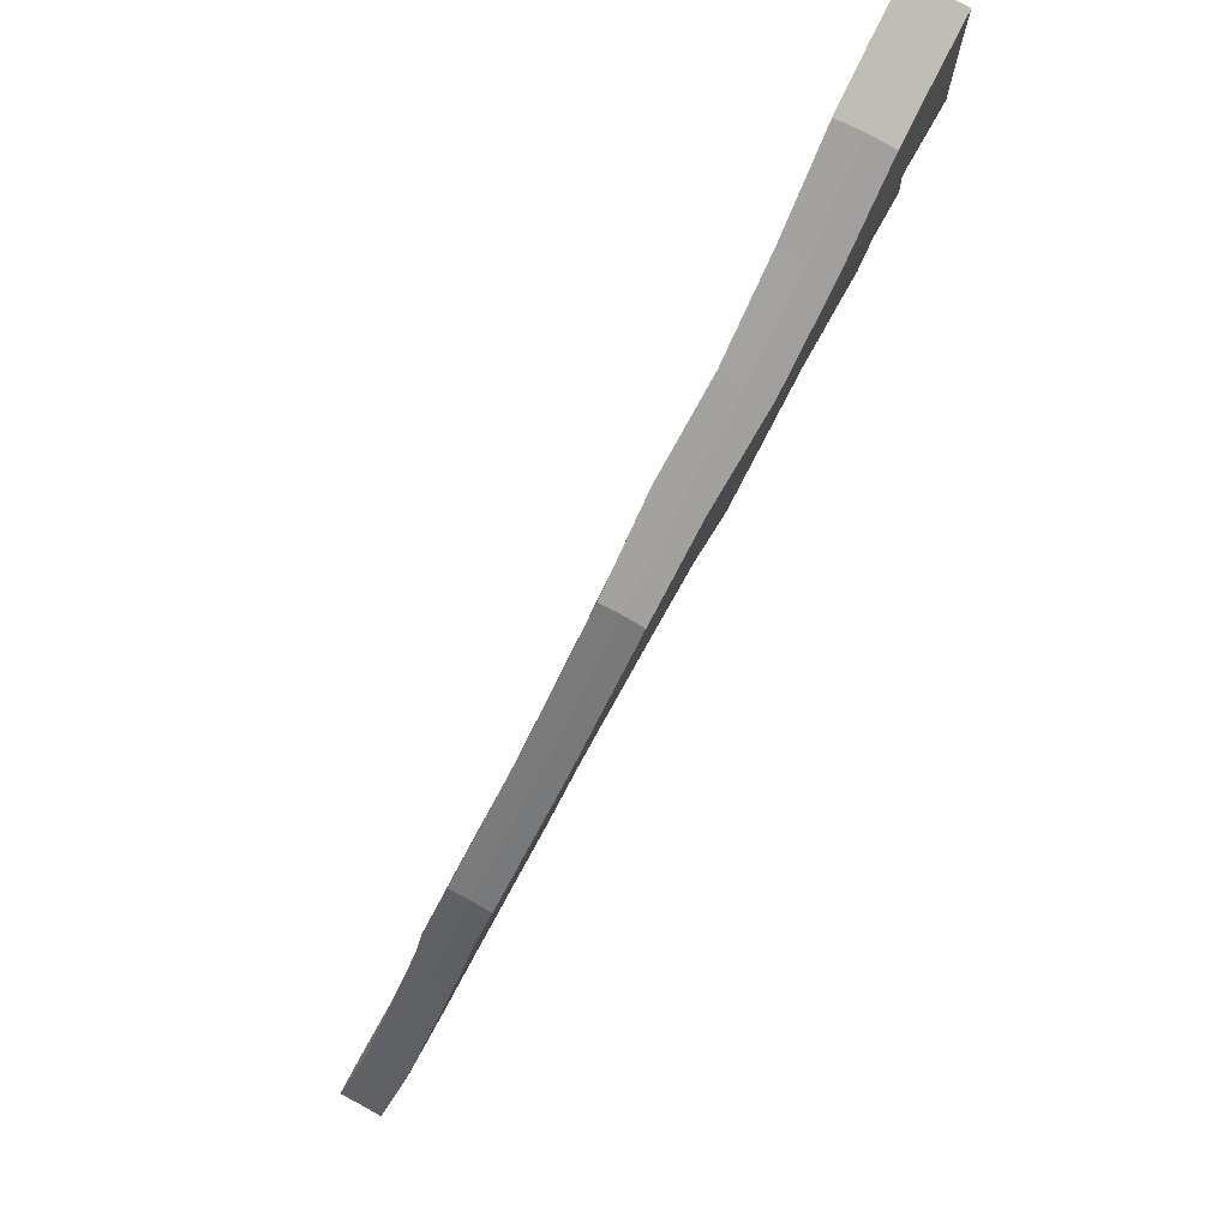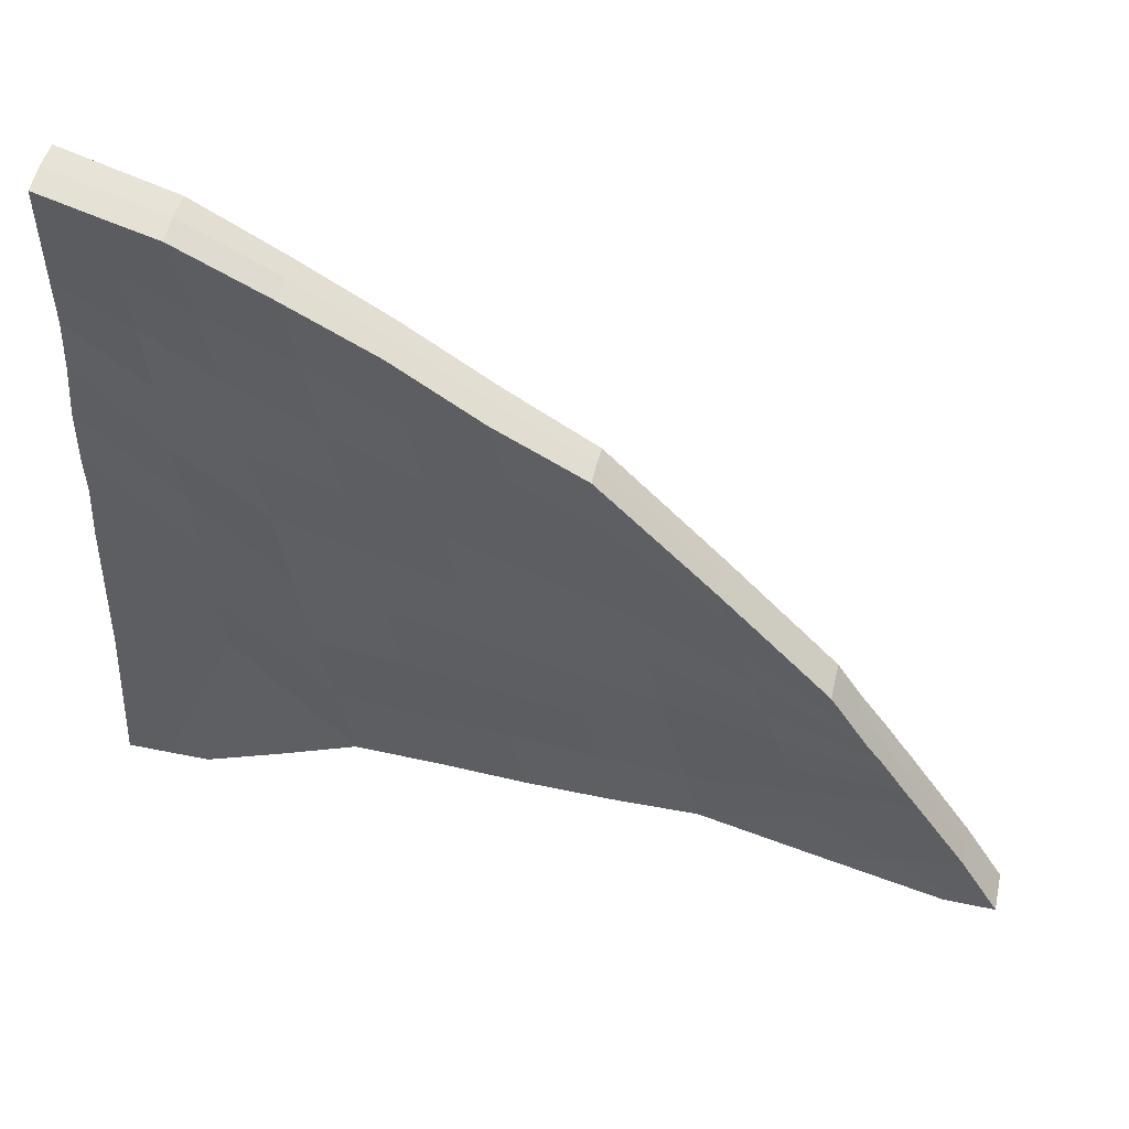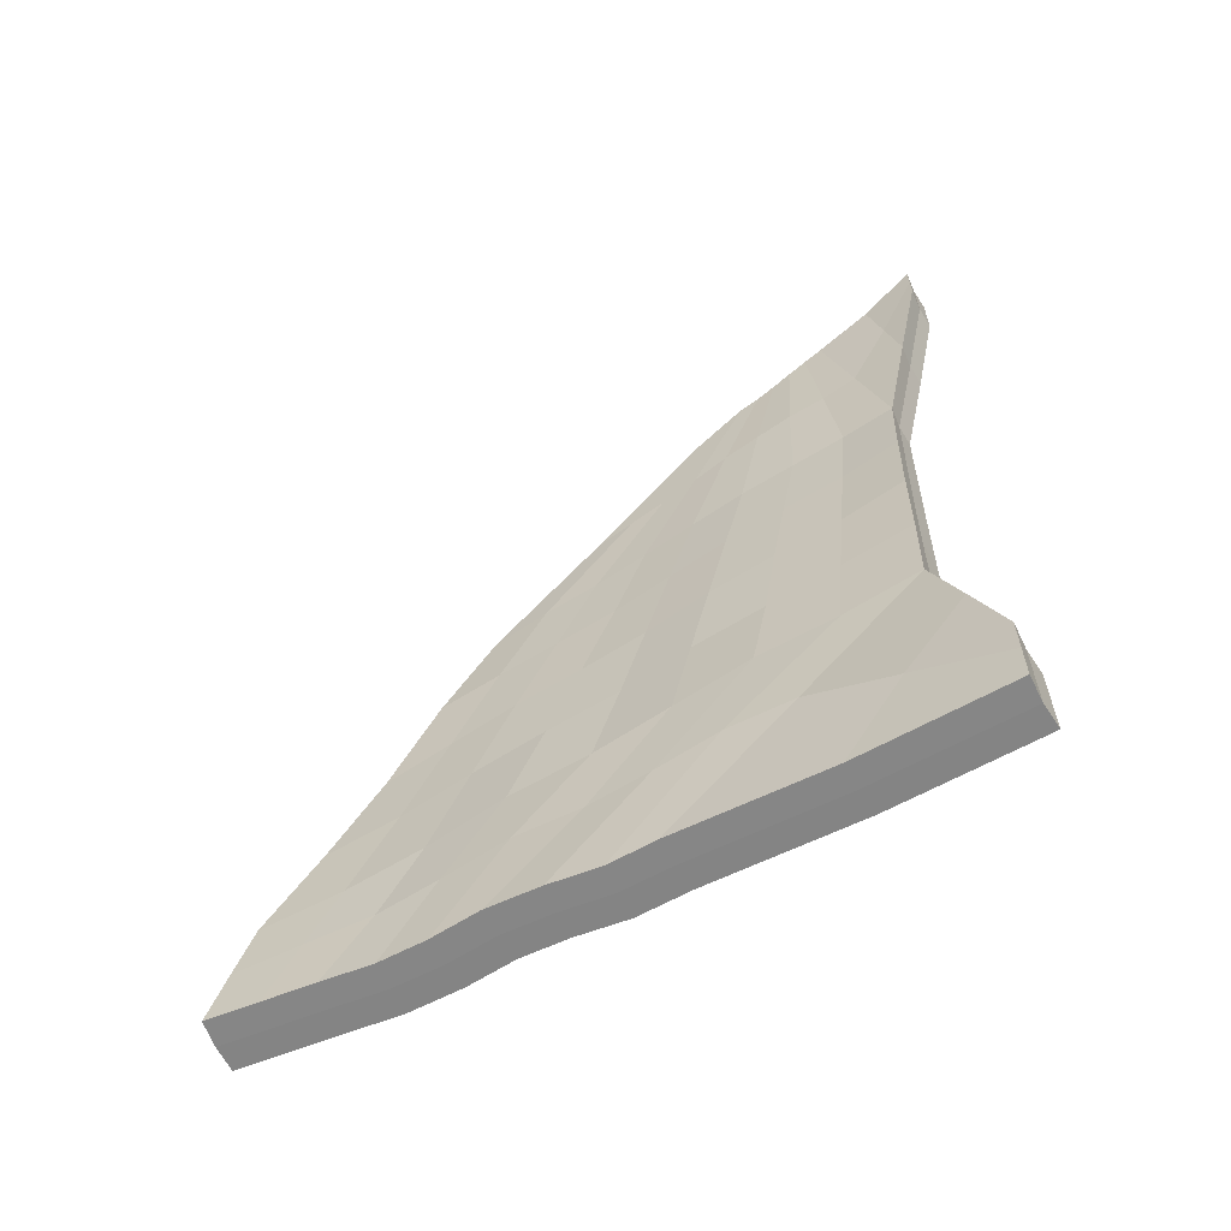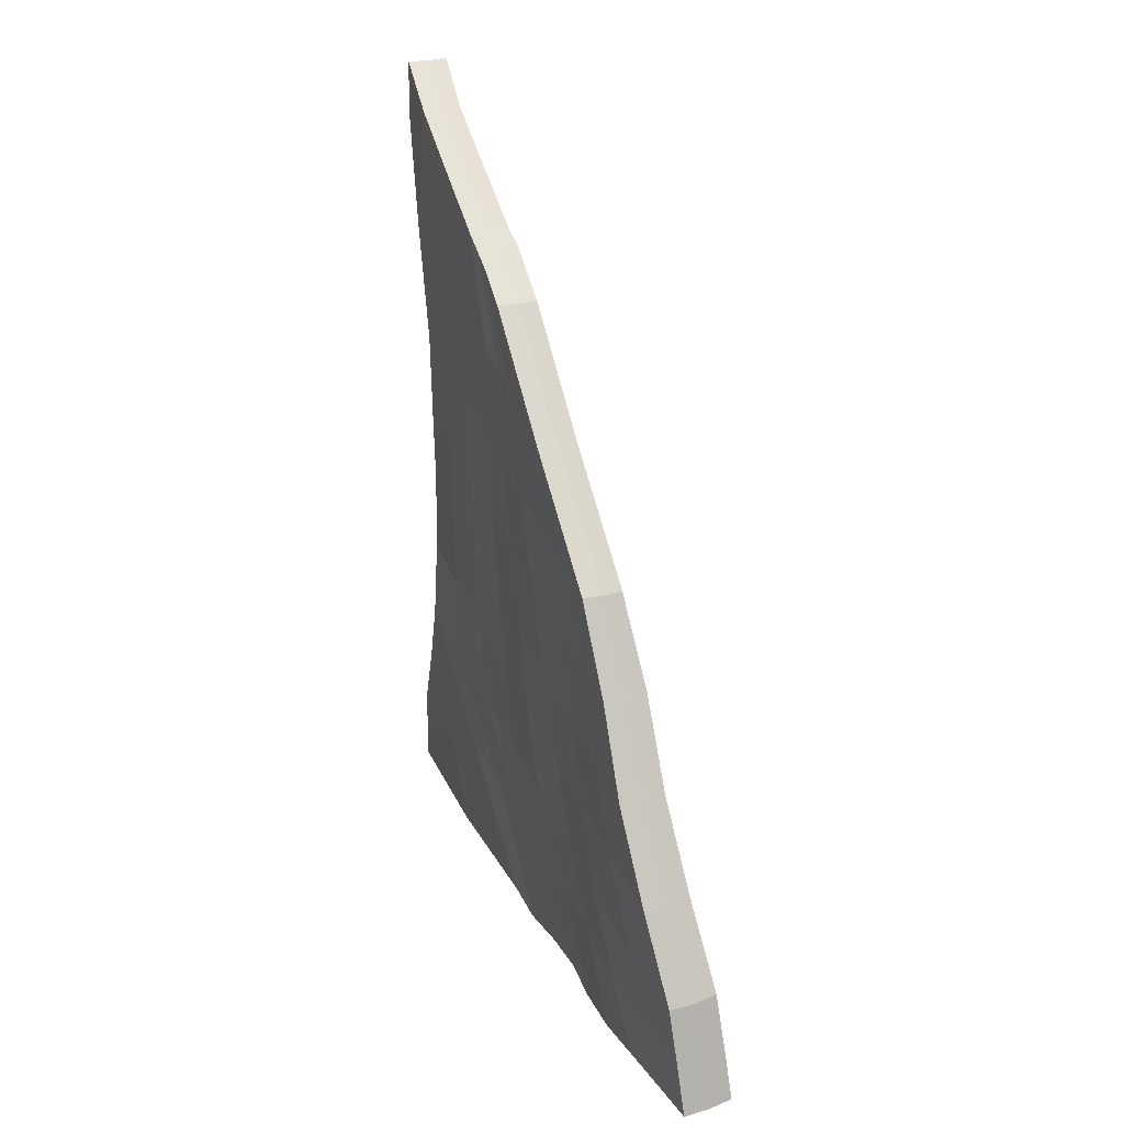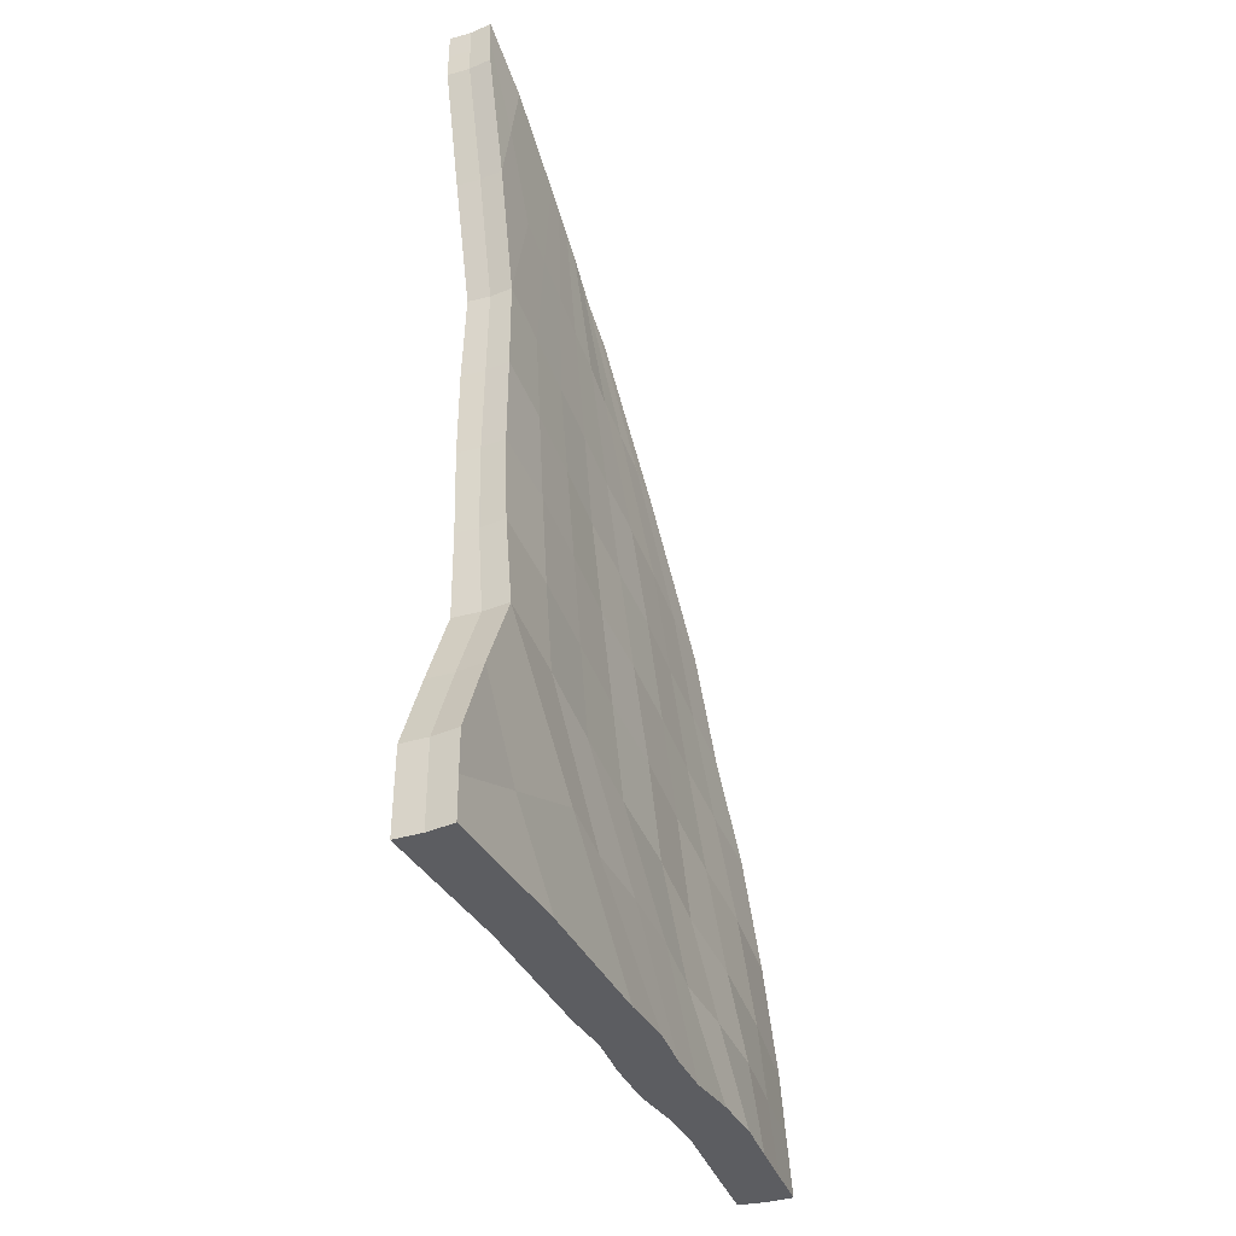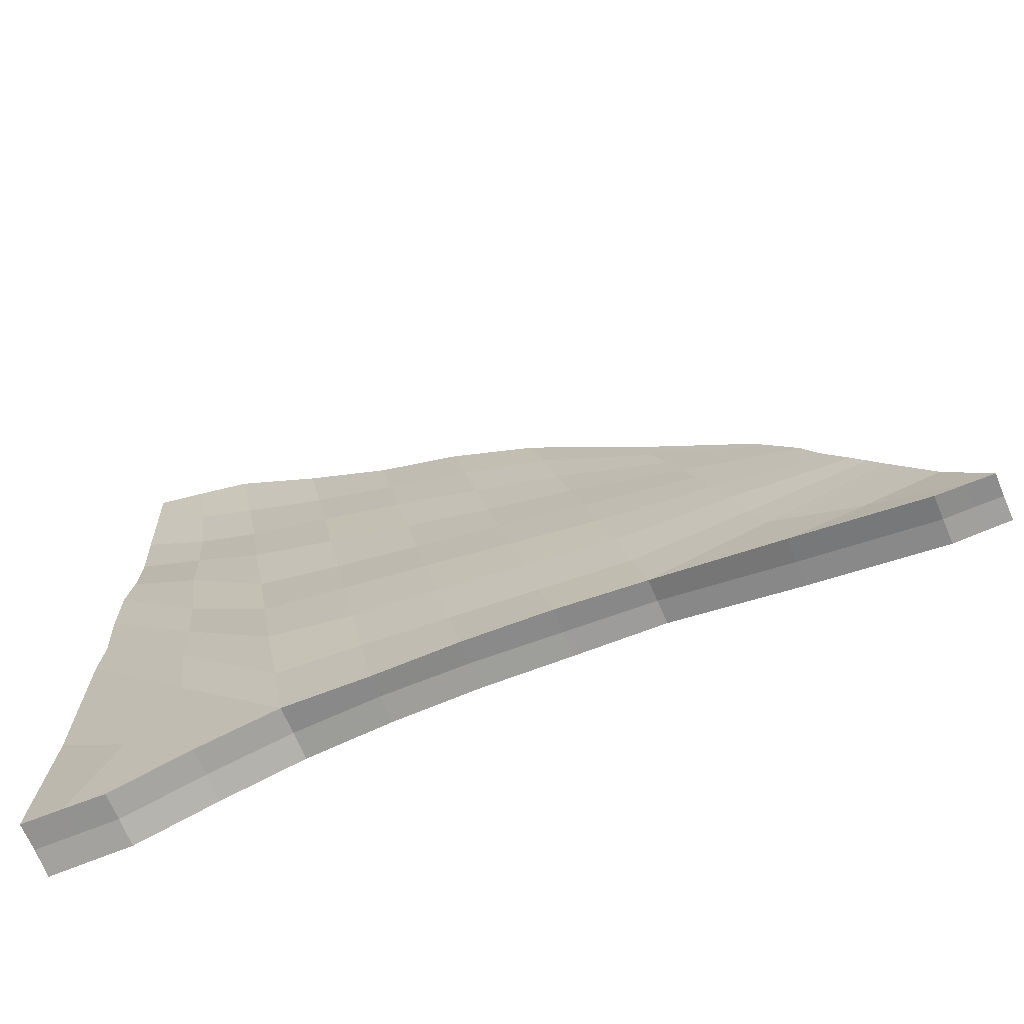
<metadata>
{"format":"obj","ext":"obj","renderer":"f3d","projection":"perspective","resolution":1024,"background":"white","views":[{"elev":76.4,"azim":-151.7,"up":"+Z"},{"elev":52.4,"azim":102.9,"up":"+Z"},{"elev":-61.7,"azim":112.3,"up":"+Y"},{"elev":27.5,"azim":-27.9,"up":"+Y"},{"elev":-36.7,"azim":-161.7,"up":"+Y"},{"elev":-63.0,"azim":113.2,"up":"+Z"}]}
</metadata>
<code>
o Cube.001
v 0.03296 12.62 0.08947
v 0.2565 12.63 0.09546
v 0.258 12.1 0.09646
v 0.02584 12.09 0.08983
v 0.04722 3.504 0.1079
v 0.3326 3.506 0.128
v 0.3242 4.365 0.1249
v 0.04566 4.363 0.1061
v -0.2354 10.68 2.806
v -0.0115 10.68 2.815
v -0.2201 8.314 5.102
v -0.4501 8.312 5.099
v -0.5288 3.504 7.604
v -0.2425 3.506 7.586
v -0.2531 4.626 7.233
v -0.06325 9.533 0.6468
v -0.08193 5.975 0.724
v 0.1059 11.79 1.253
v 0.16 9.535 0.6464
v 0.1988 5.977 0.7303
v 0.003172 3.506 3.349
v -0.2835 3.504 3.324
v -0.1182 11.79 1.254
v -0.1872 12.63 0.04848
v -0.2019 12.1 0.04936
v -0.2335 3.506 0.05293
v -0.2304 4.365 0.05231
v -0.455 10.68 2.762
v -0.6659 8.314 5.064
v -0.8152 3.506 7.586
v -0.814 4.626 7.231
v -0.5328 4.623 7.25
v -0.3305 11.79 1.219
v -0.2879 9.535 0.6111
v -0.3569 5.977 0.6826
v -0.562 3.506 3.264
v 0.05274 11.24 2.036
v -0.06264 5.302 3.979
v -0.007115 8.925 2.885
v -0.1949 3.506 5.482
v -0.4814 3.504 5.457
v -0.1724 11.23 2.03
v -0.3935 11.24 1.99
v -0.6198 5.302 3.952
v -0.4626 8.925 2.832
v -0.7607 3.506 5.398
v -0.2921 6.47 6.177
v 0.2122 7.756 0.6944
v -0.02176 7.754 0.6899
v -0.8005 6.47 6.125
v -0.2725 7.756 0.6453
v -0.547 6.468 6.17
v -0.547 7.113 3.383
v -0.04469 7.113 3.438
v 0.03554 10.96 2.429
v -0.2107 4.964 5.626
v -0.4084 10.96 2.375
v -0.7662 4.964 5.563
v -0.1288 8.619 3.986
v -0.2441 3.506 6.511
v -0.5293 3.504 6.528
v -0.1888 10.96 2.419
v -0.5785 8.619 3.954
v -0.8167 3.506 6.51
v -0.6491 6.791 4.767
v -0.1398 6.791 4.799
v 0.08357 9.23 1.763
v -0.05872 3.506 4.385
v -0.344 3.504 4.394
v -0.142 11.51 1.643
v -0.3763 9.23 1.725
v -0.6267 3.506 4.365
v 0.08187 11.51 1.644
v 0.1172 5.64 2.372
v -0.363 11.51 1.607
v -0.4695 5.64 2.316
v 0.09835 7.435 2.069
v -0.4236 7.435 2.021
v -0.2454 4.066 7.409
v 0.1066 4.742 2.024
v -0.8123 4.066 7.409
v -0.4575 4.742 1.991
v 0.3296 3.936 0.1268
v -0.5288 4.064 7.427
v -0.2307 3.936 0.05252
v 0.04712 3.934 0.1071
v -0.6298 4.404 4.69
v -0.06765 4.404 4.717
v -0.8155 4.235 6.047
v -0.2526 4.235 6.057
v 0.000403 4.573 3.387
v -0.5727 4.573 3.326
v 0.1201 3.506 1.731
v -0.161 3.504 1.712
v -0.006734 5.169 0.416
v 0.2729 5.171 0.4326
v -0.4403 3.506 1.645
v -0.2821 5.171 0.3646
v -0.3242 4.339 1.001
v 0.2251 4.339 1.095
v -0.02581 10.81 0.3677
v 0.2129 10.82 0.3729
v -0.07513 12.21 0.669
v 0.1488 12.21 0.6677
v -0.2557 10.82 0.3303
v -0.2813 12.21 0.6342
v -0.1327 9.498 3.958
v -0.358 9.496 3.951
v 0.1291 10.66 0.9487
v -0.574 9.498 3.914
v -0.3089 10.66 0.9152
v 0.2579 12.36 0.09611
v -0.1936 12.36 0.04888
v 0.03111 12.36 0.0898
v -0.4364 10.08 2.412
v 0.04239 10.08 2.465
v -0.4993 9.79 3.159
v -0.05342 9.79 3.209
v 0.1035 10.37 1.709
v -0.37 10.37 1.666
v -0.2715 11.51 0.4824
v 0.1747 11.51 0.5191
v 0.1958 6.867 0.709
v -0.2965 6.867 0.6623
v -0.56 5.545 6.708
v -0.06268 6.207 3.706
v -0.288 5.548 6.702
v -0.0317 6.865 0.7087
v -0.8234 5.548 6.678
v -0.595 6.207 3.67
v -0.1706 5.878 5.212
v -0.6982 5.878 5.166
v -0.4449 6.537 2.169
v 0.08834 6.537 2.215
v -0.2164 7.392 5.637
v -0.04201 8.644 0.6684
v -0.7091 7.392 5.601
v -0.502 8.019 3.106
v 0.2009 8.646 0.674
v -0.2826 8.646 0.6287
v -0.482 7.39 5.636
v -0.02344 8.019 3.164
v -0.612 7.705 4.363
v -0.134 7.705 4.391
v 0.09228 8.332 1.918
v -0.4001 8.332 1.873
v 0.1125 9.383 1.202
v -0.0674 3.506 3.851
v -0.3534 3.504 3.855
v -0.1279 11.65 1.449
v -0.333 9.383 1.168
v -0.6378 3.506 3.825
v -0.3671 7.596 1.334
v 0.09525 11.65 1.449
v 0.1328 5.809 1.544
v -0.3468 11.65 1.413
v -0.424 5.809 1.498
v 0.1306 7.596 1.373
v -0.4668 4.657 2.66
v 0.0996 4.657 2.715
v -0.3399 10.52 1.291
v 0.102 10.52 1.324
v 0.138 6.702 1.46
v -0.3907 6.702 1.416
v -0.3493 8.489 1.251
v 0.1218 8.489 1.287
v 0.06613 11.38 1.838
v 0.02381 5.471 3.185
v -0.3761 11.38 1.798
v -0.5296 5.471 3.119
v 0.04483 7.274 2.76
v 0.05252 9.077 2.328
v -0.08988 3.506 4.95
v -0.3762 3.504 4.929
v -0.156 11.37 1.837
v -0.4223 9.077 2.278
v -0.6557 3.506 4.874
v -0.4635 7.274 2.698
v -0.06926 4.489 4.036
v -0.6349 4.489 4.022
v 0.07631 10.23 2.088
v -0.3996 10.23 2.038
v -0.4977 6.372 2.909
v 0.03335 6.372 2.974
v 0.05002 8.176 2.544
v -0.4327 8.176 2.487
v -0.07281 8.772 3.44
v -0.2492 3.506 5.981
v -0.5346 3.504 5.99
v -0.1703 11.1 2.226
v -0.5285 8.772 3.391
v -0.8204 3.506 5.964
v -0.6078 6.952 4.081
v 0.05833 11.1 2.236
v -0.09677 5.133 4.804
v -0.4003 11.1 2.183
v -0.6512 5.133 4.761
v -0.1023 6.952 4.112
v -0.1774 4.32 5.419
v -0.737 4.32 5.337
v -0.009887 9.935 2.836
v -0.4571 9.935 2.785
v -0.6356 6.042 4.425
v -0.1025 6.042 4.454
v -0.09668 7.862 3.772
v -0.5772 7.862 3.739
v 0.01119 10.82 2.622
v -0.26 4.795 6.417
v -0.432 10.82 2.569
v -0.8199 4.795 6.404
v -0.2163 6.631 5.489
v -0.1587 8.467 4.541
v -0.2425 3.506 7.048
v -0.5288 3.504 7.066
v -0.2127 10.82 2.613
v -0.6113 8.467 4.513
v -0.8152 3.506 7.048
v -0.7167 6.631 5.448
v -0.8123 4.151 6.73
v -0.2454 4.151 6.73
v -0.5417 9.644 3.538
v -0.09302 9.644 3.585
v -0.2603 5.713 5.962
v -0.79 5.713 5.914
v -0.6563 7.549 4.982
v -0.1699 7.549 5.014
f 220 208 15 79
f 222 207 10 107
f 108 107 10 9
f 141 135 11 12
f 84 79 15 32
f 214 213 14 13
f 207 215 9 10
f 226 212 11 135
f 104 103 23 18
f 94 93 21 22
f 101 102 19 16
f 122 104 18 109
f 100 96 20 80
f 95 96 7 8
f 123 20 17 128
f 219 81 31 210
f 221 110 28 209
f 108 9 28 110
f 141 12 29 137
f 84 32 31 81
f 214 13 30 217
f 209 28 9 215
f 225 137 29 216
f 106 33 23 103
f 94 22 36 97
f 101 16 34 105
f 121 111 33 106
f 99 82 35 98
f 95 8 27 98
f 124 128 17 35
f 113 24 1 114
f 112 3 4 114
f 86 83 6 5
f 86 85 27 8
f 186 138 45 176
f 169 43 42 175
f 174 41 46 177
f 182 115 43 169
f 180 87 44 170
f 185 172 39 142
f 167 175 42 37
f 174 173 40 41
f 181 167 37 116
f 179 168 38 88
f 184 171 54 126
f 183 130 53 178
f 140 136 49 51
f 224 129 50 218
f 125 52 50 129
f 139 48 49 136
f 223 211 47 127
f 125 127 47 52
f 204 198 66 131
f 203 132 65 193
f 206 143 63 191
f 196 57 62 190
f 189 61 64 192
f 202 117 57 196
f 200 89 58 197
f 205 187 59 144
f 194 190 62 55
f 189 188 60 61
f 201 194 55 118
f 199 195 56 90
f 164 133 78 153
f 163 158 77 134
f 160 155 74 91
f 162 154 73 119
f 149 148 68 69
f 154 150 70 73
f 166 147 67 145
f 159 92 76 157
f 161 120 75 156
f 149 69 72 152
f 156 75 70 150
f 165 146 71 151
f 152 72 92 159
f 148 160 91 68
f 188 199 90 60
f 192 64 89 200
f 173 179 88 40
f 177 46 87 180
f 5 26 85 86
f 8 7 83 86
f 97 36 82 99
f 13 84 81 30
f 217 30 81 219
f 93 100 80 21
f 13 14 79 84
f 213 220 79 14
f 6 83 100 93
f 26 97 99 85
f 17 95 98 35
f 85 99 98 27
f 5 94 97 26
f 17 20 96 95
f 83 7 96 100
f 5 6 93 94
f 113 121 106 24
f 4 101 105 25
f 24 106 103 1
f 112 2 104 122
f 4 3 102 101
f 2 1 103 104
f 3 112 122 102
f 25 105 121 113
f 151 71 120 161
f 147 162 119 67
f 187 201 118 59
f 191 63 117 202
f 172 181 116 39
f 176 45 115 182
f 2 112 114 1
f 25 113 114 4
f 105 34 111 121
f 12 108 110 29
f 216 29 110 221
f 102 122 109 19
f 12 11 107 108
f 212 222 107 11
f 155 163 134 74
f 157 76 133 164
f 197 58 132 203
f 195 204 131 56
f 32 15 127 125
f 208 223 127 15
f 32 125 129 31
f 210 31 129 224
f 170 44 130 183
f 168 184 126 38
f 51 49 128 124
f 48 123 128 49
f 153 78 146 165
f 158 166 145 77
f 198 205 144 66
f 193 65 143 206
f 19 139 136 16
f 34 16 136 140
f 171 185 142 54
f 178 53 138 186
f 218 50 137 225
f 52 141 137 50
f 211 226 135 47
f 52 47 135 141
f 48 139 166 158
f 51 153 165 140
f 35 157 164 124
f 20 123 163 155
f 19 109 162 147
f 34 151 161 111
f 21 80 160 148
f 36 152 159 82
f 140 165 151 34
f 33 156 150 23
f 22 149 152 36
f 111 161 156 33
f 82 159 157 35
f 139 19 147 166
f 18 23 150 154
f 22 21 148 149
f 109 18 154 162
f 80 20 155 160
f 123 48 158 163
f 124 164 153 51
f 78 178 186 146
f 77 145 185 171
f 74 134 184 168
f 76 170 183 133
f 71 176 182 120
f 67 119 181 172
f 72 177 180 92
f 68 91 179 173
f 133 183 178 78
f 134 77 171 184
f 91 74 168 179
f 119 73 167 181
f 69 68 173 174
f 73 70 175 167
f 145 67 172 185
f 92 180 170 76
f 120 182 169 75
f 69 174 177 72
f 75 169 175 70
f 146 186 176 71
f 53 193 206 138
f 54 142 205 198
f 38 126 204 195
f 44 197 203 130
f 45 191 202 115
f 39 116 201 187
f 46 192 200 87
f 40 88 199 188
f 88 38 195 199
f 116 37 194 201
f 41 40 188 189
f 37 42 190 194
f 142 39 187 205
f 87 200 197 44
f 115 202 196 43
f 41 189 192 46
f 43 196 190 42
f 138 206 191 45
f 130 203 193 53
f 126 54 198 204
f 66 144 226 211
f 65 218 225 143
f 58 210 224 132
f 56 131 223 208
f 59 118 222 212
f 63 216 221 117
f 60 90 220 213
f 64 217 219 89
f 131 66 211 223
f 132 224 218 65
f 143 225 216 63
f 57 209 215 62
f 61 214 217 64
f 117 221 209 57
f 89 219 210 58
f 144 59 212 226
f 55 62 215 207
f 61 60 213 214
f 118 55 207 222
f 90 56 208 220

</code>
